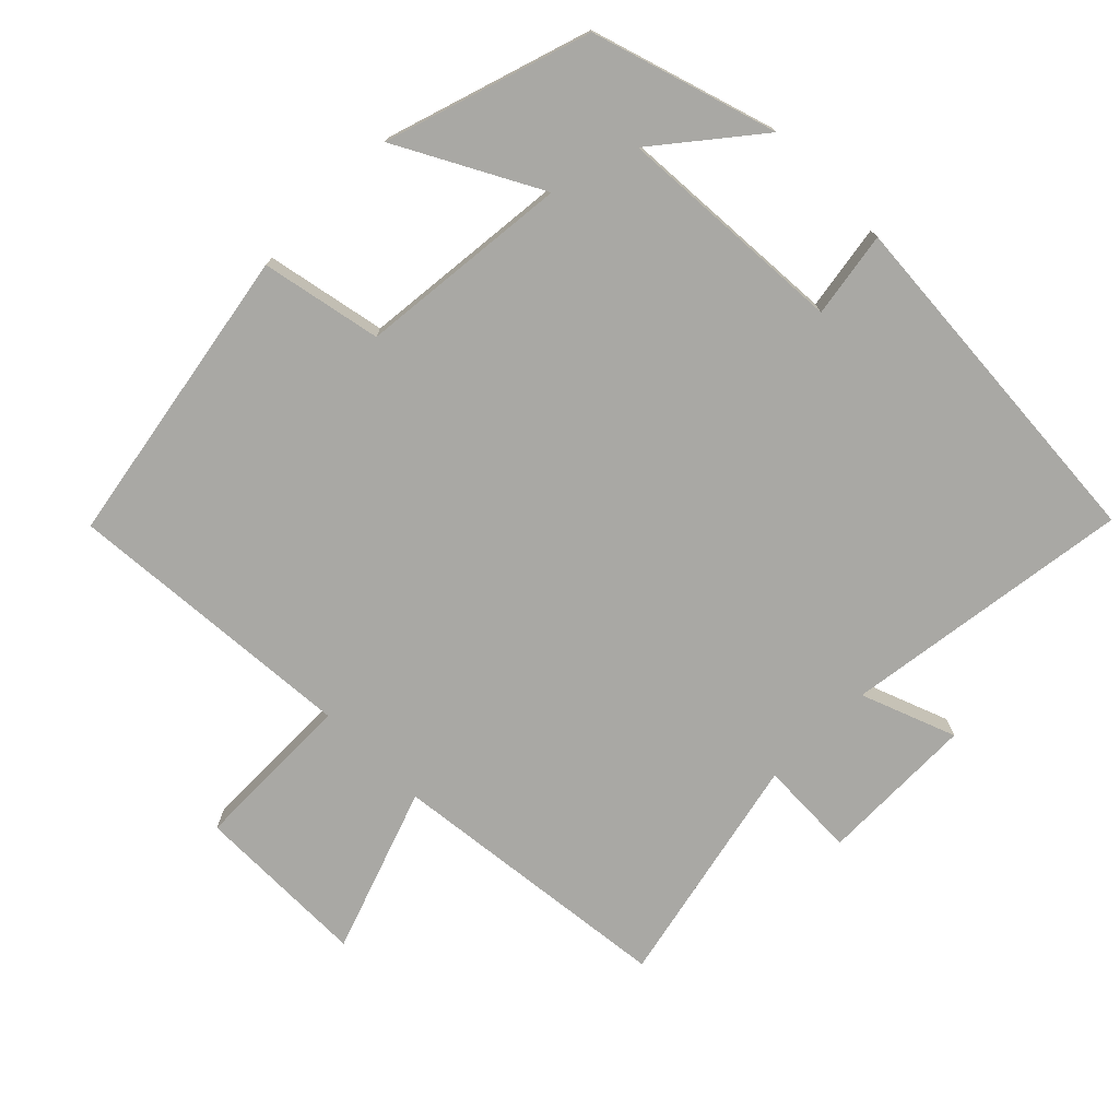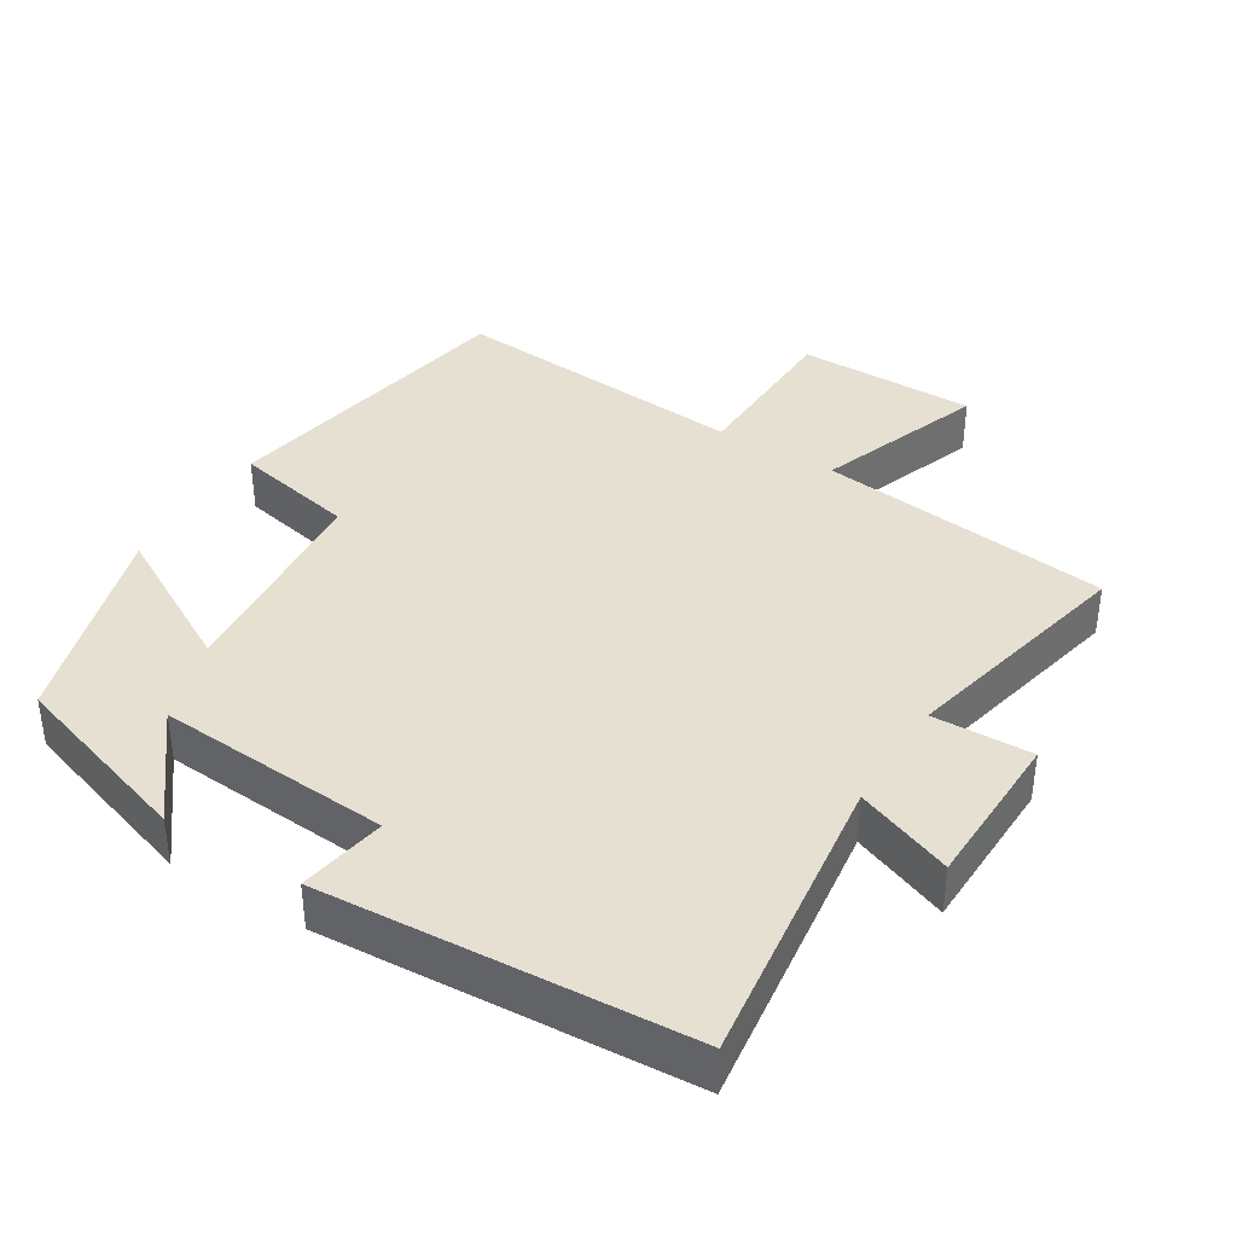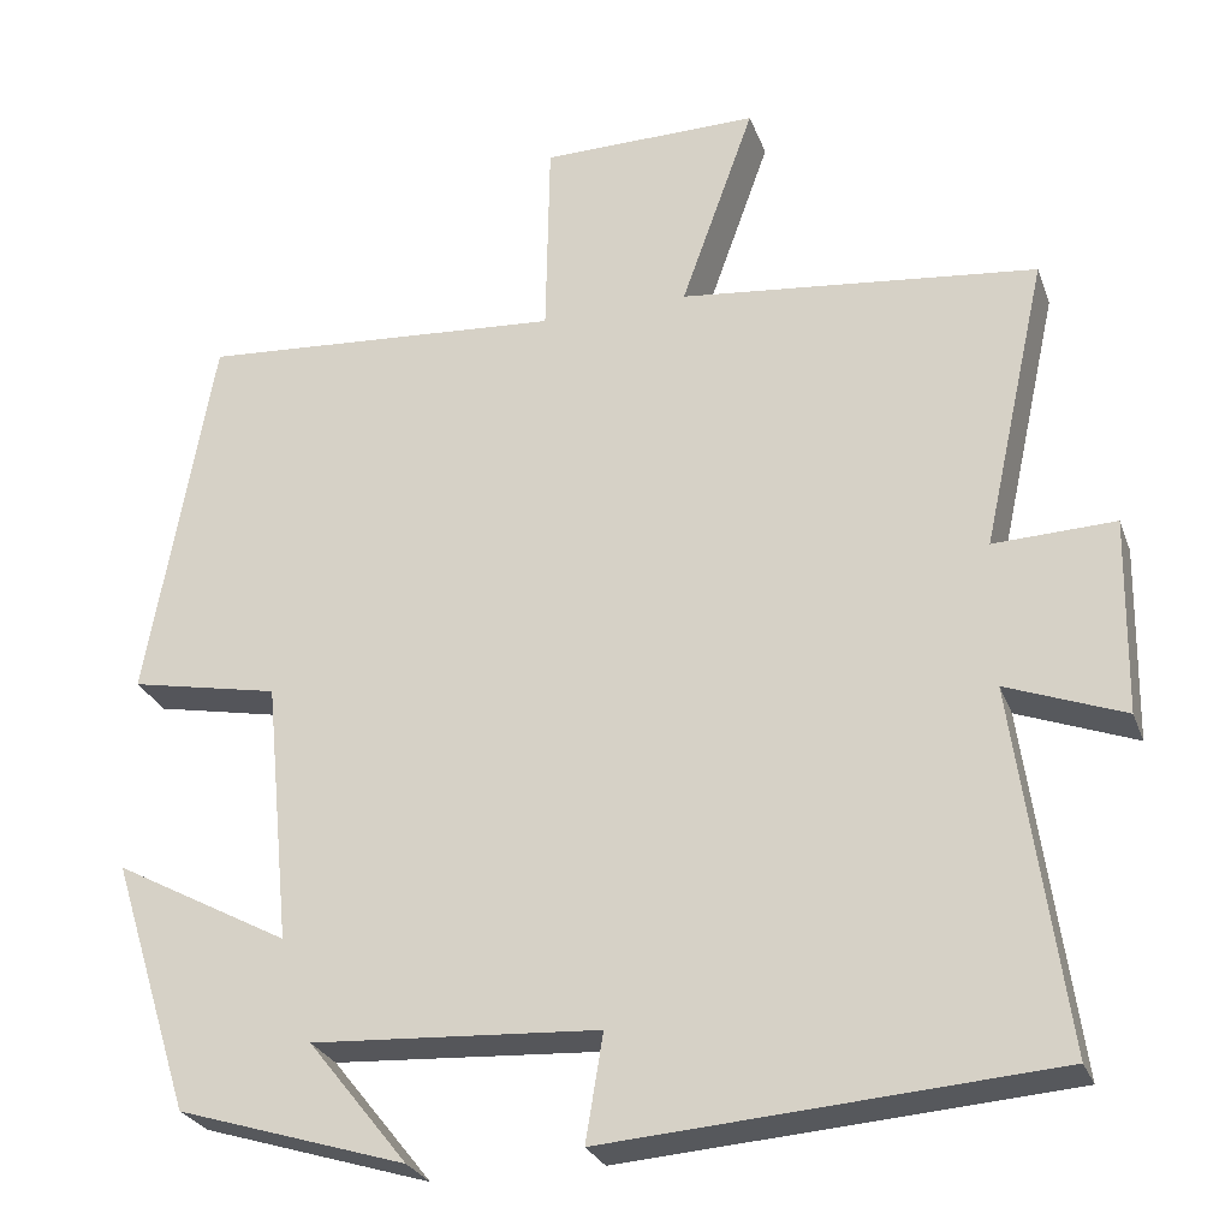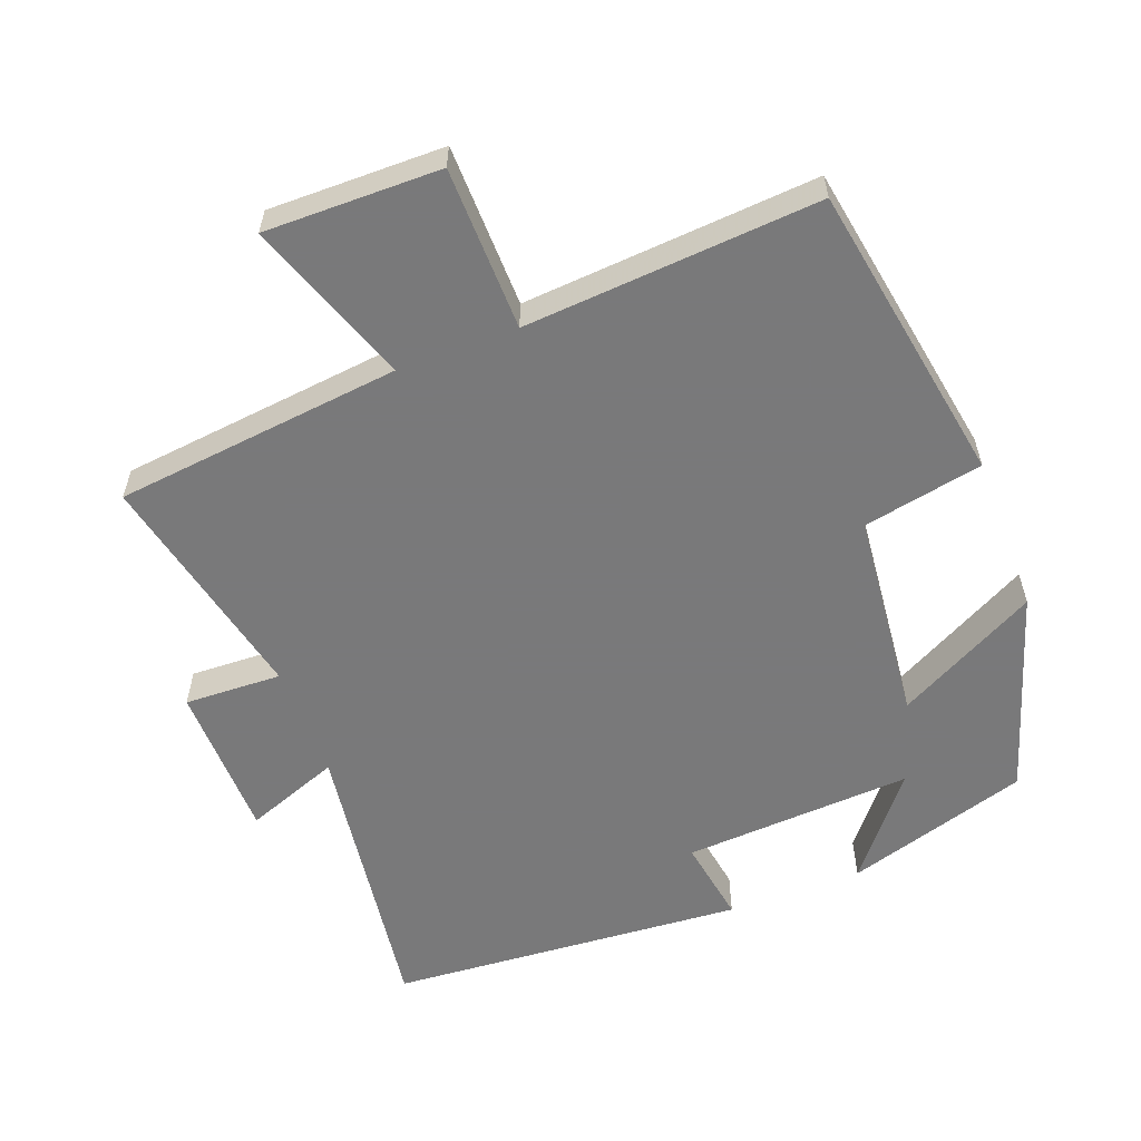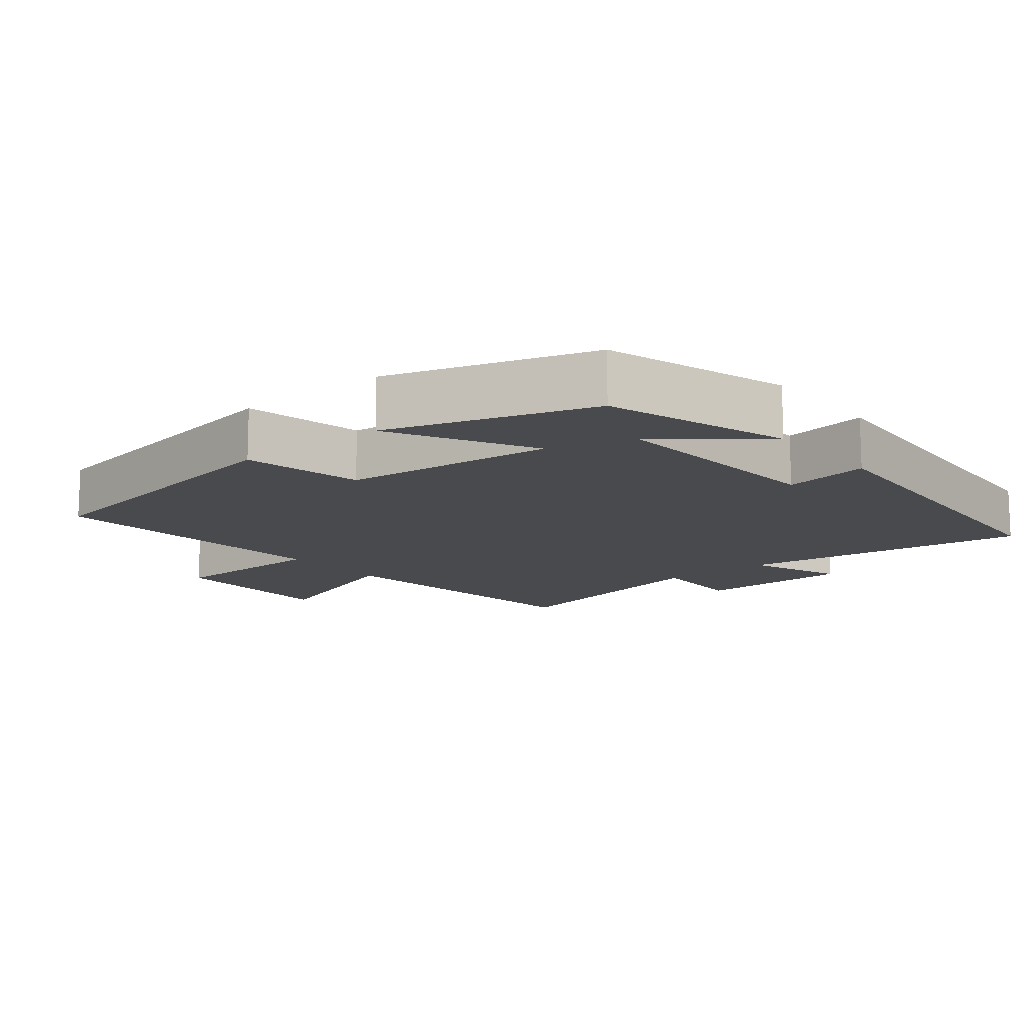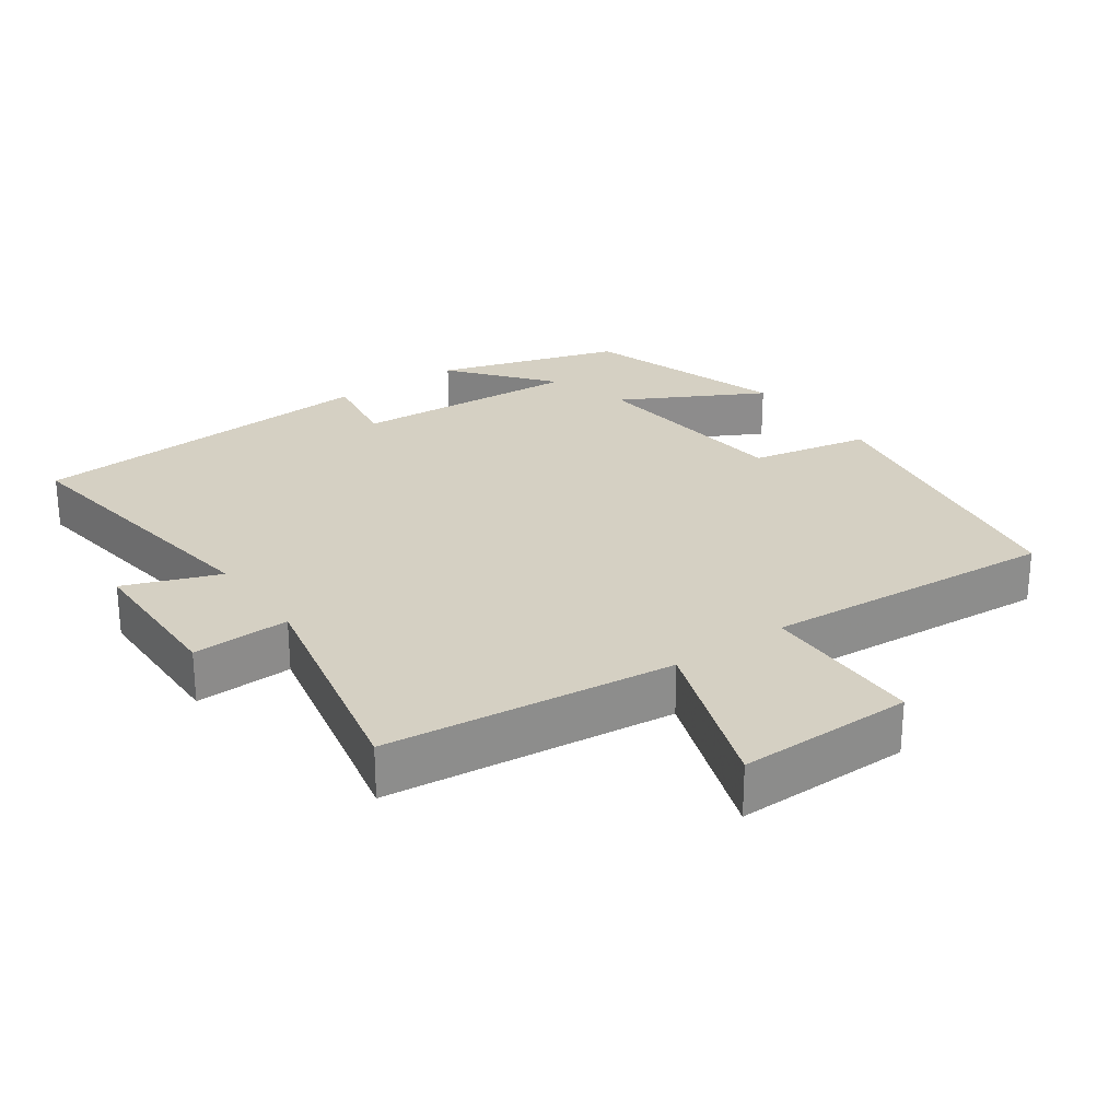
<metadata>
{"format":"obj","ext":"obj","renderer":"f3d","projection":"perspective","resolution":1024,"background":"white","views":[{"elev":-74.9,"azim":135.0,"up":"+Y"},{"elev":38.4,"azim":-147.8,"up":"+Y"},{"elev":-27.0,"azim":-162.2,"up":"+Z"},{"elev":-57.8,"azim":20.7,"up":"+Y"},{"elev":-13.1,"azim":129.2,"up":"+Y"},{"elev":26.1,"azim":-35.4,"up":"+Y"}]}
</metadata>
<code>
v 0.408 0.07 -0.419
v 0.146 0.07 -0.5
v 0.26 0.07 -0.358
v -0.068 0.07 -0.378
v -0.048 0.07 -0.5
v -0.557 0.07 -0.463
v -0.5 0.07 -0.049
v -0.635 0.07 -0.1
v -0.639 0.07 0.124
v -0.5 0.07 0.119
v -0.574 0.07 0.454
v -0.164 0.07 0.5
v -0.248 0.07 0.735
v 0.002 0.07 0.733
v 0.006 0.07 0.5
v 0.425 0.07 0.531
v 0.5 0.07 0.1
v 0.329 0.07 0.066
v 0.299 0.07 -0.236
v 0.5 0.07 -0.128
v 0.408 0 -0.419
v 0.146 0 -0.5
v 0.26 0 -0.358
v -0.068 0 -0.378
v -0.048 0 -0.5
v -0.557 0 -0.463
v -0.5 0 -0.049
v -0.635 0 -0.1
v -0.639 0 0.124
v -0.5 0 0.119
v -0.574 0 0.454
v -0.164 0 0.5
v -0.248 0 0.735
v 0.002 0 0.733
v 0.006 0 0.5
v 0.425 0 0.531
v 0.5 0 0.1
v 0.329 0 0.066
v 0.299 0 -0.236
v 0.5 0 -0.128
f 19 20 1
f 15 16 17 18
f 15 18 19
f 12 13 14 15
f 12 15 19
f 11 12 19
f 10 11 19
f 7 8 9 10
f 7 10 19
f 4 5 6 7
f 3 4 7 19
f 1 2 3
f 1 3 19
f 21 40 39
f 38 37 36 35
f 39 38 35
f 35 34 33 32
f 39 35 32
f 39 32 31
f 39 31 30
f 30 29 28 27
f 39 30 27
f 27 26 25 24
f 39 27 24 23
f 23 22 21
f 39 23 21
f 1 21 22 2
f 2 22 23 3
f 3 23 24 4
f 4 24 25 5
f 5 25 26 6
f 6 26 27 7
f 7 27 28 8
f 8 28 29 9
f 9 29 30 10
f 10 30 31 11
f 11 31 32 12
f 12 32 33 13
f 13 33 34 14
f 14 34 35 15
f 15 35 36 16
f 16 36 37 17
f 17 37 38 18
f 18 38 39 19
f 19 39 40 20
f 20 40 21 1

</code>
